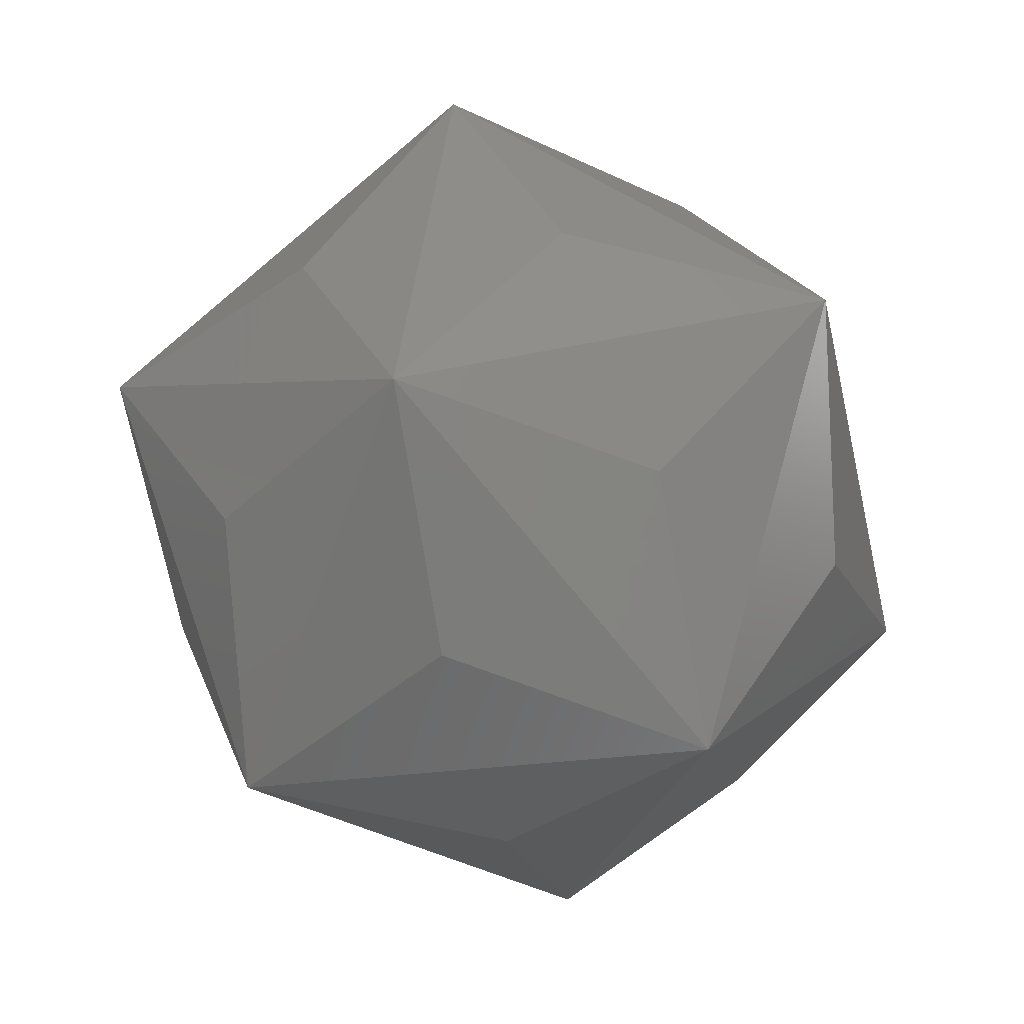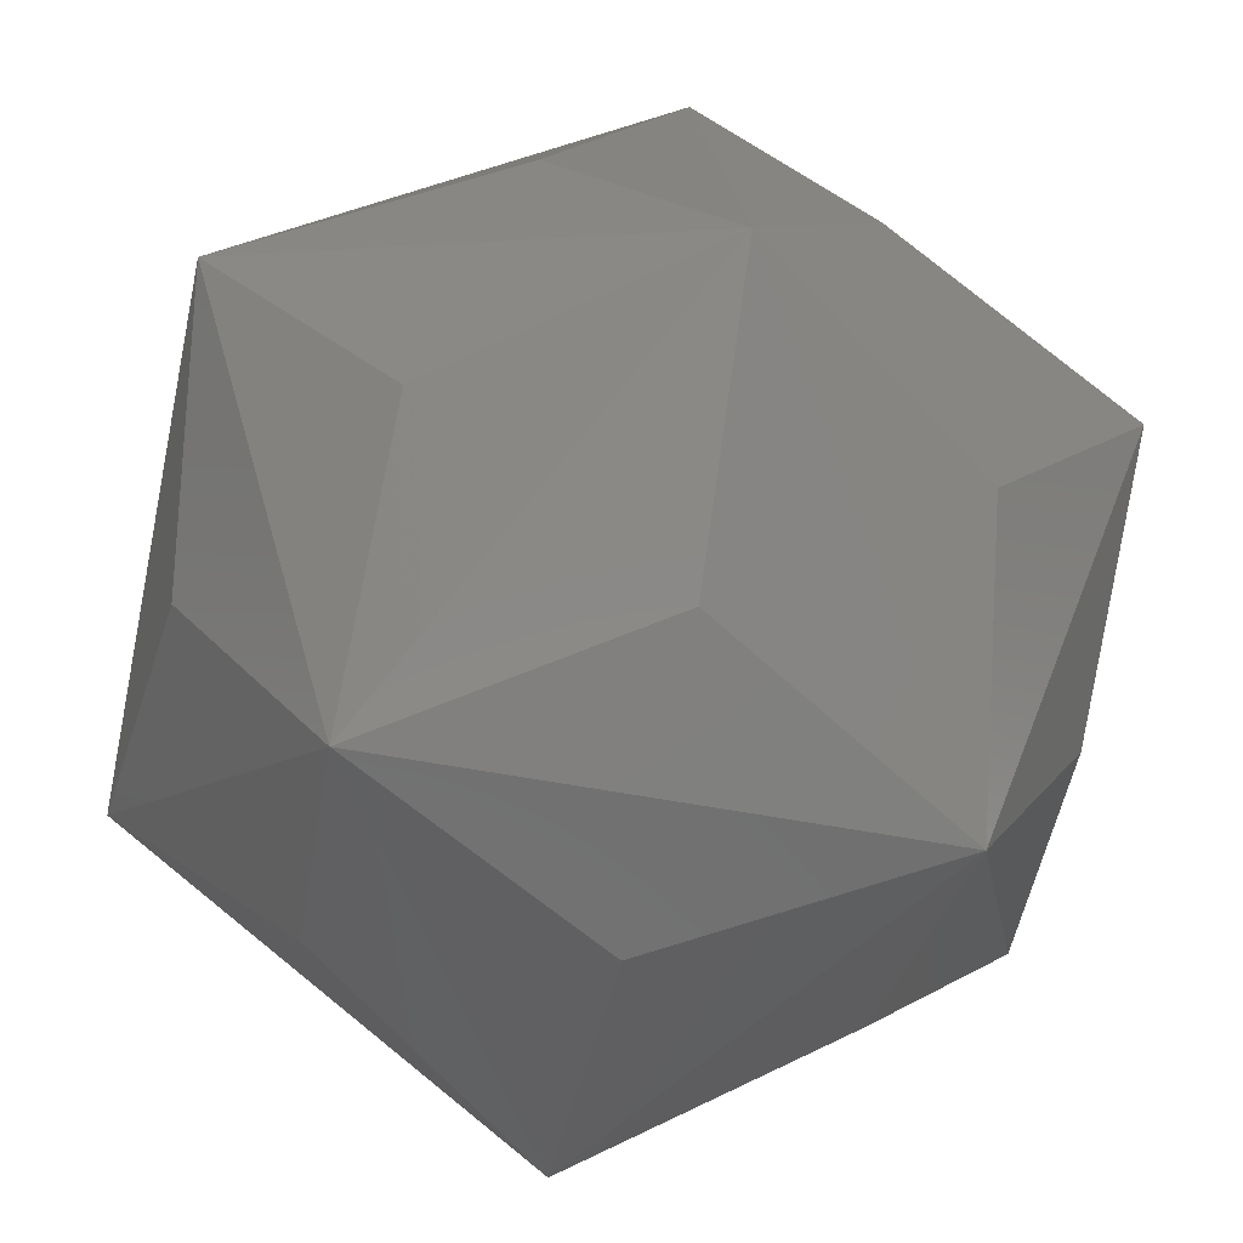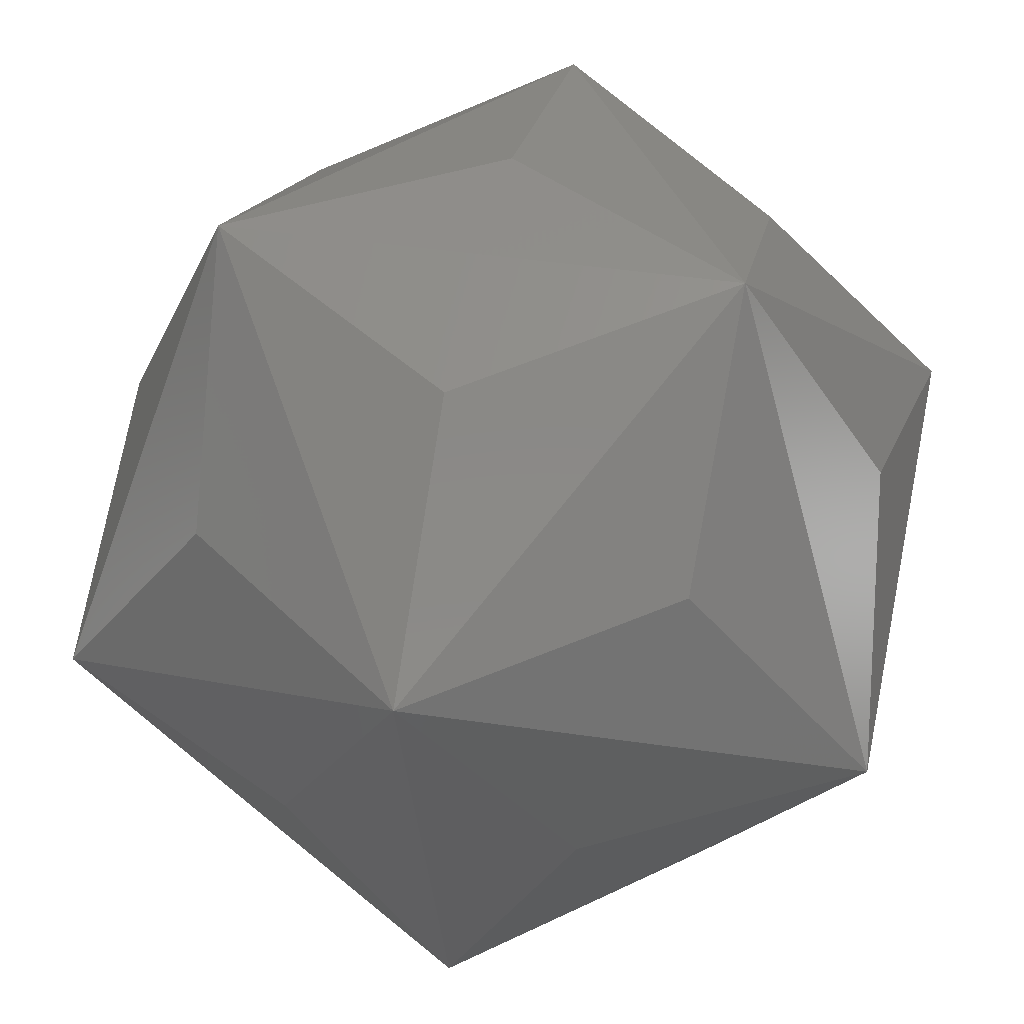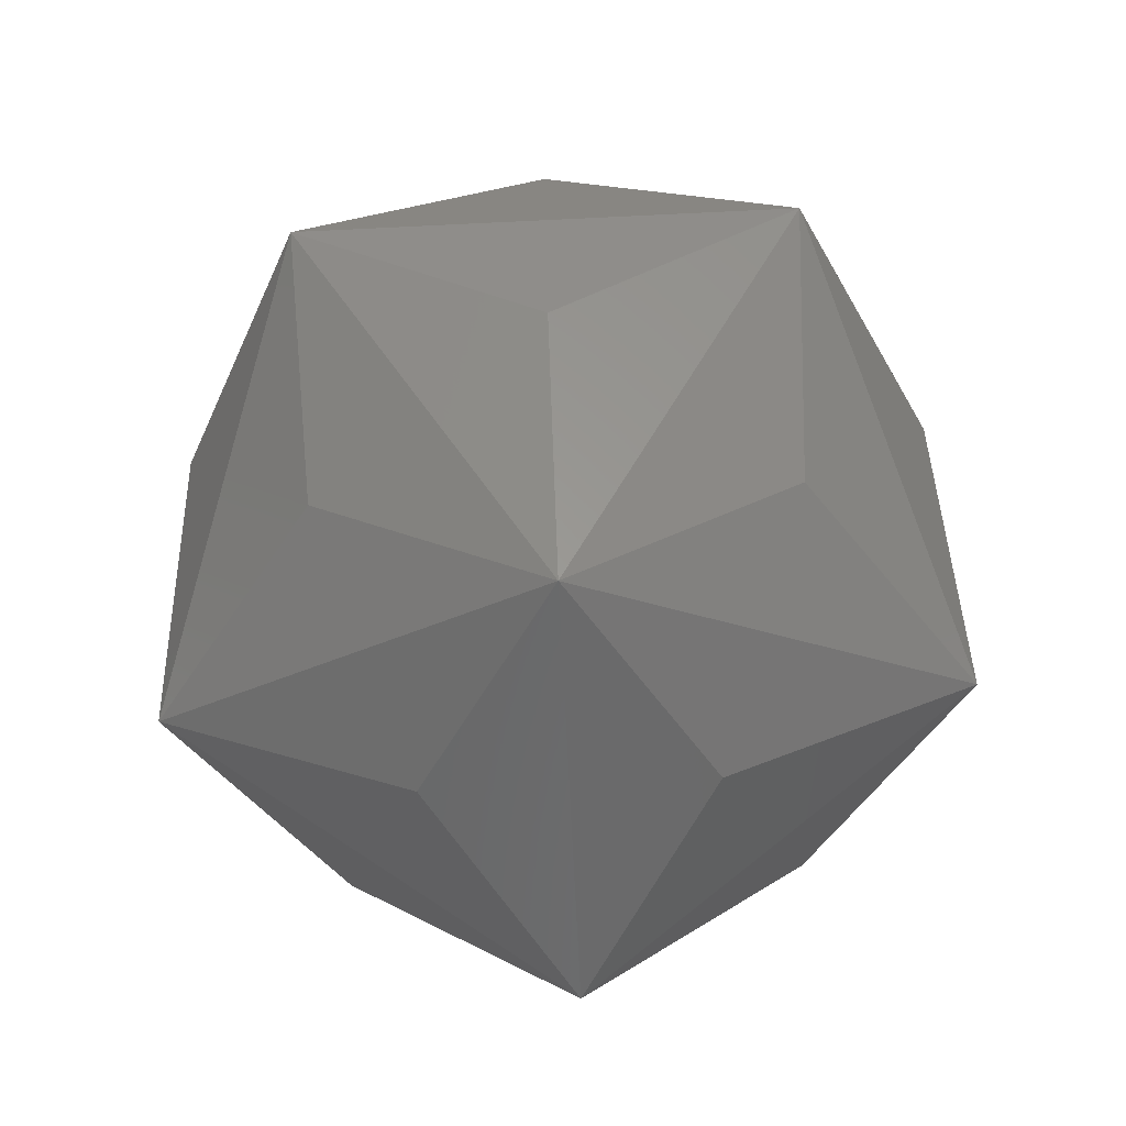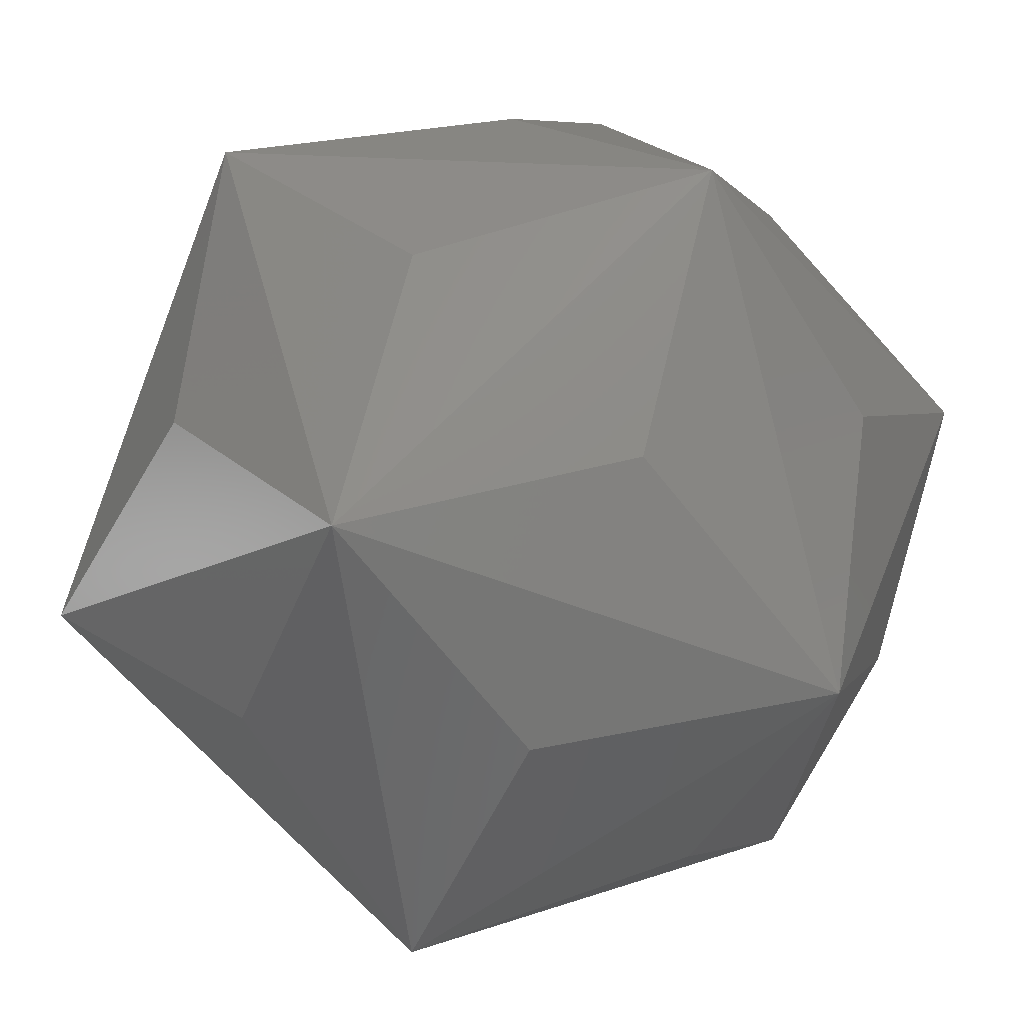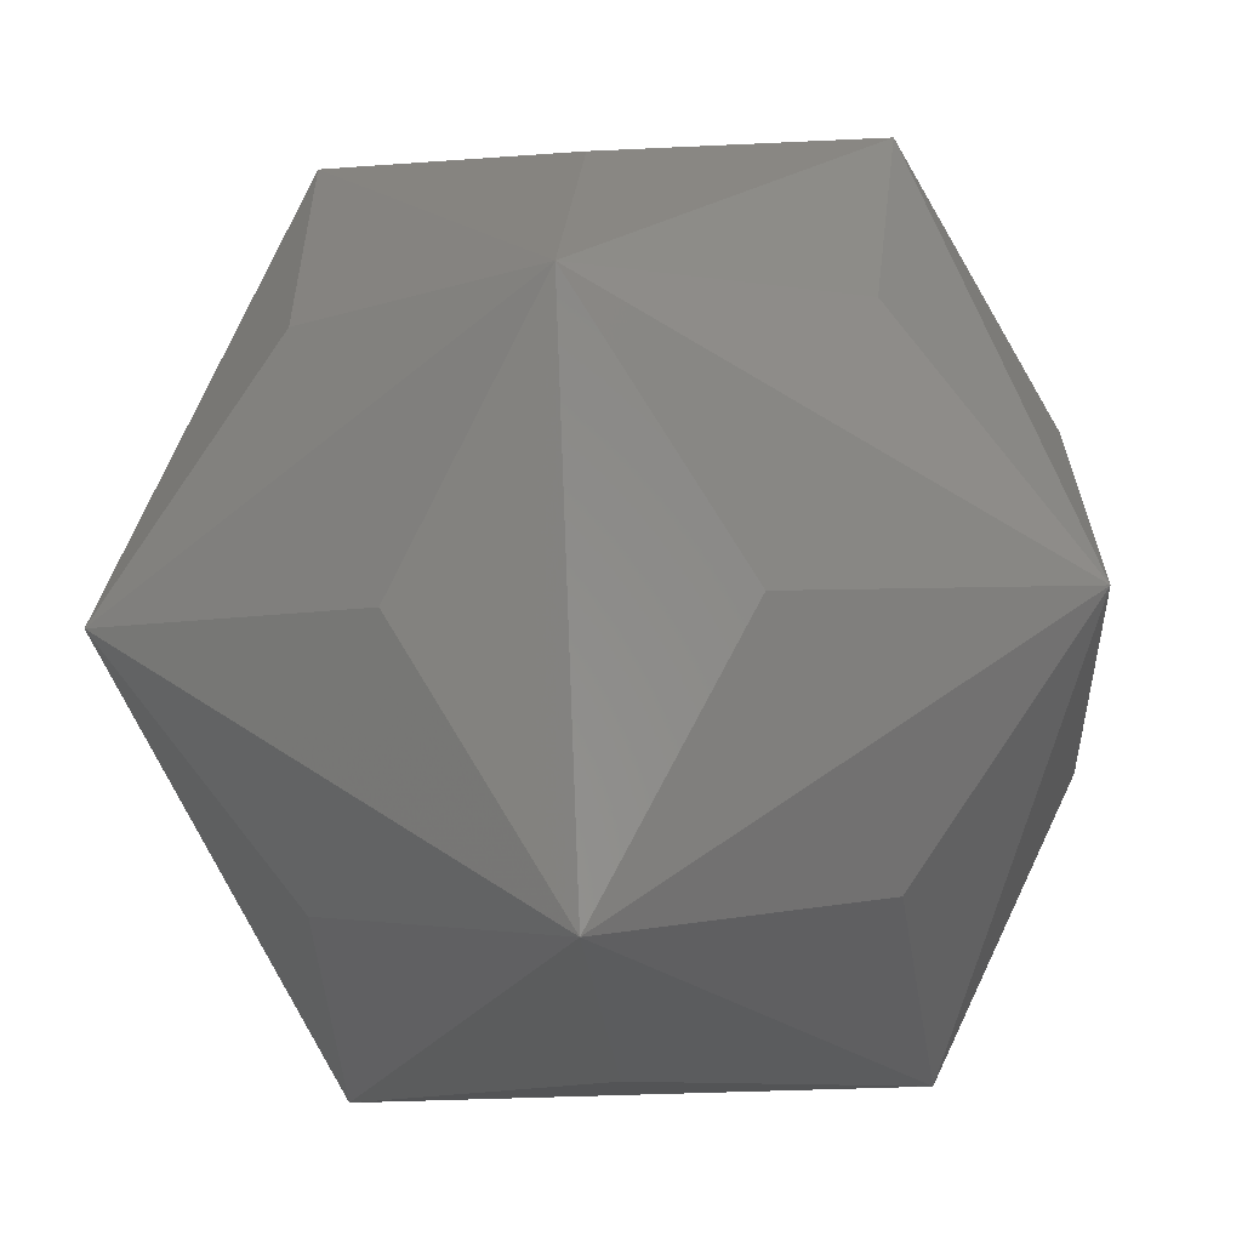
<metadata>
{"format":"stl","ext":"stl","renderer":"f3d","projection":"perspective","resolution":1024,"background":"white","views":[{"elev":1.6,"azim":48.5,"up":"+Z"},{"elev":-50.4,"azim":-132.1,"up":"+Y"},{"elev":33.4,"azim":-167.0,"up":"+Y"},{"elev":-77.3,"azim":-177.3,"up":"+Z"},{"elev":13.0,"azim":79.8,"up":"+Y"},{"elev":-23.5,"azim":-54.0,"up":"+Y"}]}
</metadata>
<code>
# stl→obj: 32 verts, 60 faces
v -58.02 74.9 33.5
v 0 93.42 71.36
v -61.8 93.42 -35.68
v -100 22.05 57.73
v 0 100.5 0
v -35.86 33.5 87.7
v 61.8 93.42 -35.68
v -93.87 33.5 -12.79
v 9.63e-06 -22.05 115.5
v -8.07e-07 74.9 -66.99
v 58.02 74.9 33.5
v -100 -22.05 -57.73
v -58.02 -33.5 74.9
v 35.86 33.5 87.7
v -9.63e-06 22.05 -115.5
v 100 22.05 57.73
v -58.02 33.5 -74.9
v -93.87 -33.5 12.79
v -61.8 -93.42 35.68
v 58.02 33.5 -74.9
v 93.87 33.5 -12.79
v 8.07e-07 -74.9 66.99
v 58.02 -33.5 74.9
v 100 -22.05 -57.73
v -35.86 -33.5 -87.7
v -58.02 -74.9 -33.5
v 61.8 -93.42 35.68
v 35.86 -33.5 -87.7
v 93.87 -33.5 12.79
v -0 -93.42 -71.36
v -0 -100.5 0
v 58.02 -74.9 -33.5
f 1 2 3
f 1 4 2
f 2 5 3
f 3 4 1
f 2 4 6
f 3 5 7
f 5 2 7
f 4 3 8
f 4 9 6
f 6 9 2
f 7 10 3
f 2 11 7
f 3 12 8
f 8 12 4
f 9 4 13
f 2 9 14
f 3 10 15
f 10 7 15
f 7 11 16
f 11 2 16
f 12 3 17
f 4 12 18
f 4 19 13
f 13 19 9
f 9 16 14
f 14 16 2
f 15 17 3
f 7 20 15
f 16 21 7
f 17 15 12
f 12 19 18
f 18 19 4
f 9 19 22
f 16 9 23
f 15 20 24
f 20 7 24
f 7 21 24
f 21 16 24
f 12 15 25
f 19 12 26
f 19 27 22
f 22 27 9
f 9 27 23
f 23 27 16
f 24 28 15
f 16 29 24
f 15 30 25
f 25 30 12
f 12 30 26
f 26 30 19
f 27 19 31
f 16 27 29
f 15 28 30
f 28 24 30
f 24 29 27
f 19 30 31
f 31 30 27
f 24 32 30
f 27 32 24
f 27 30 32

</code>
